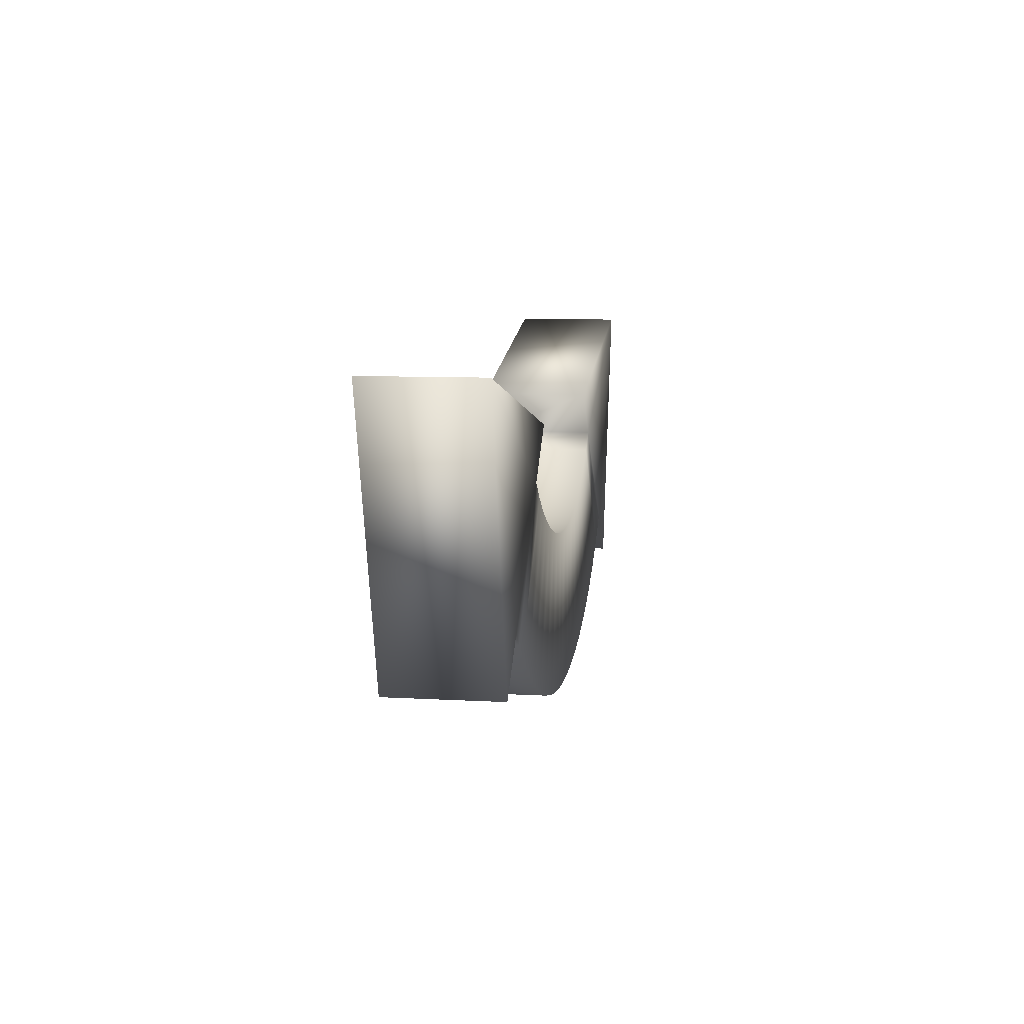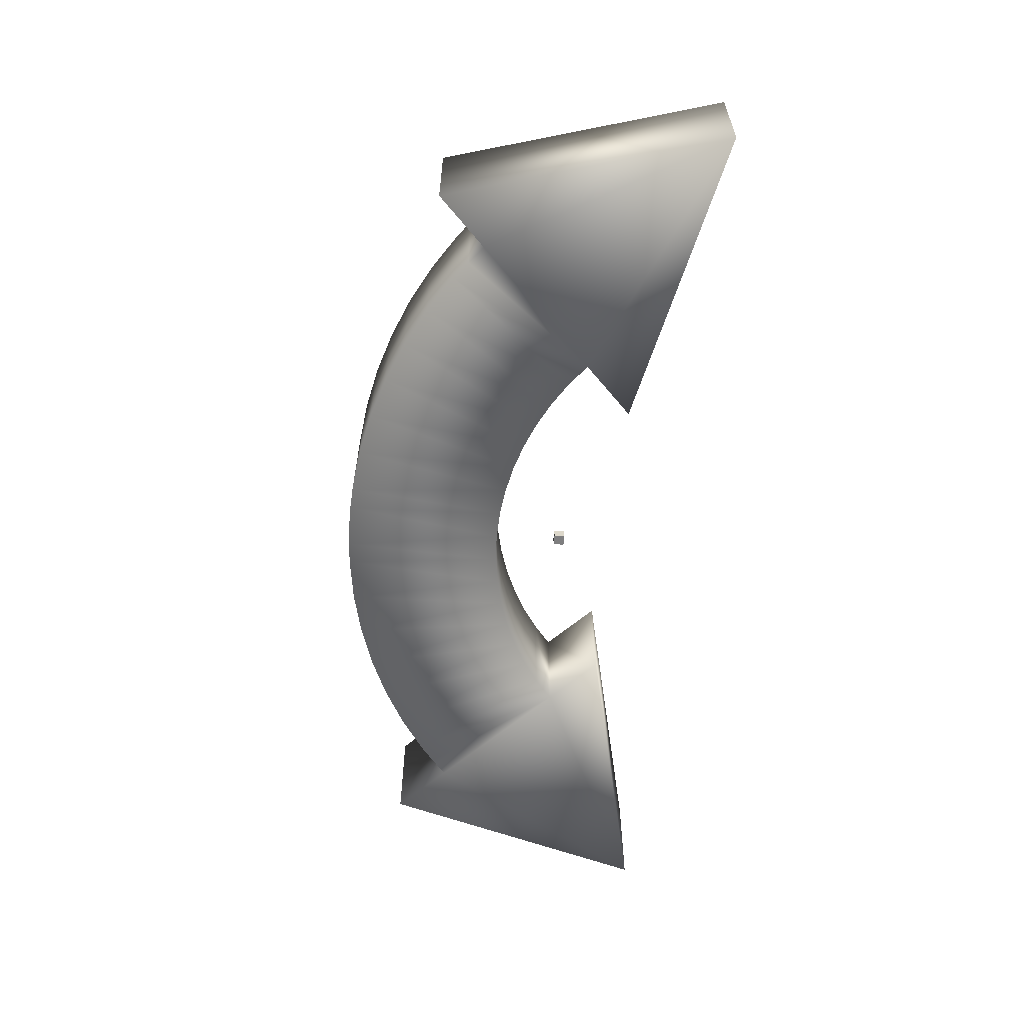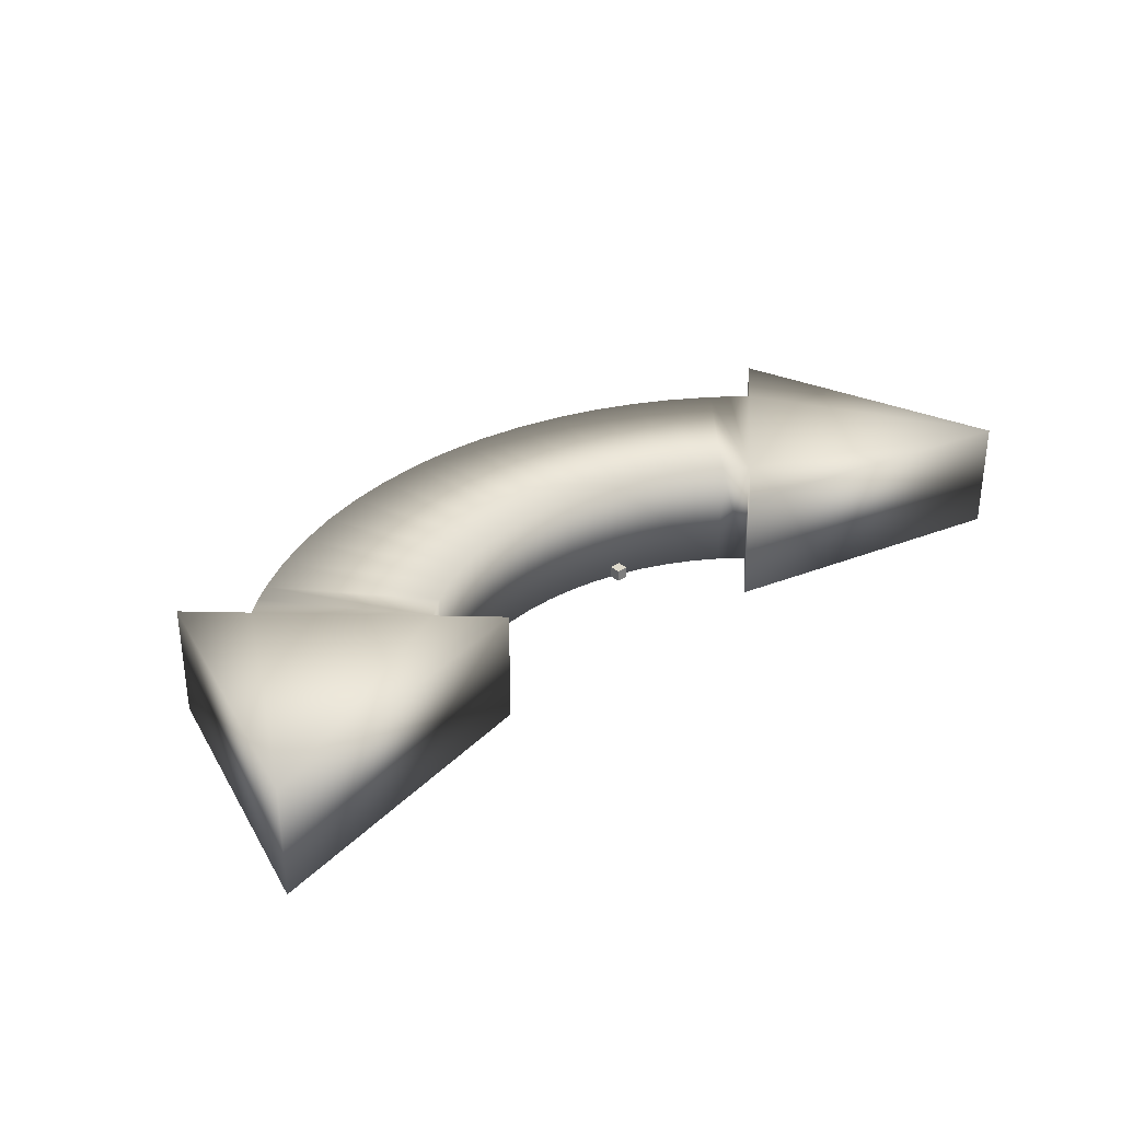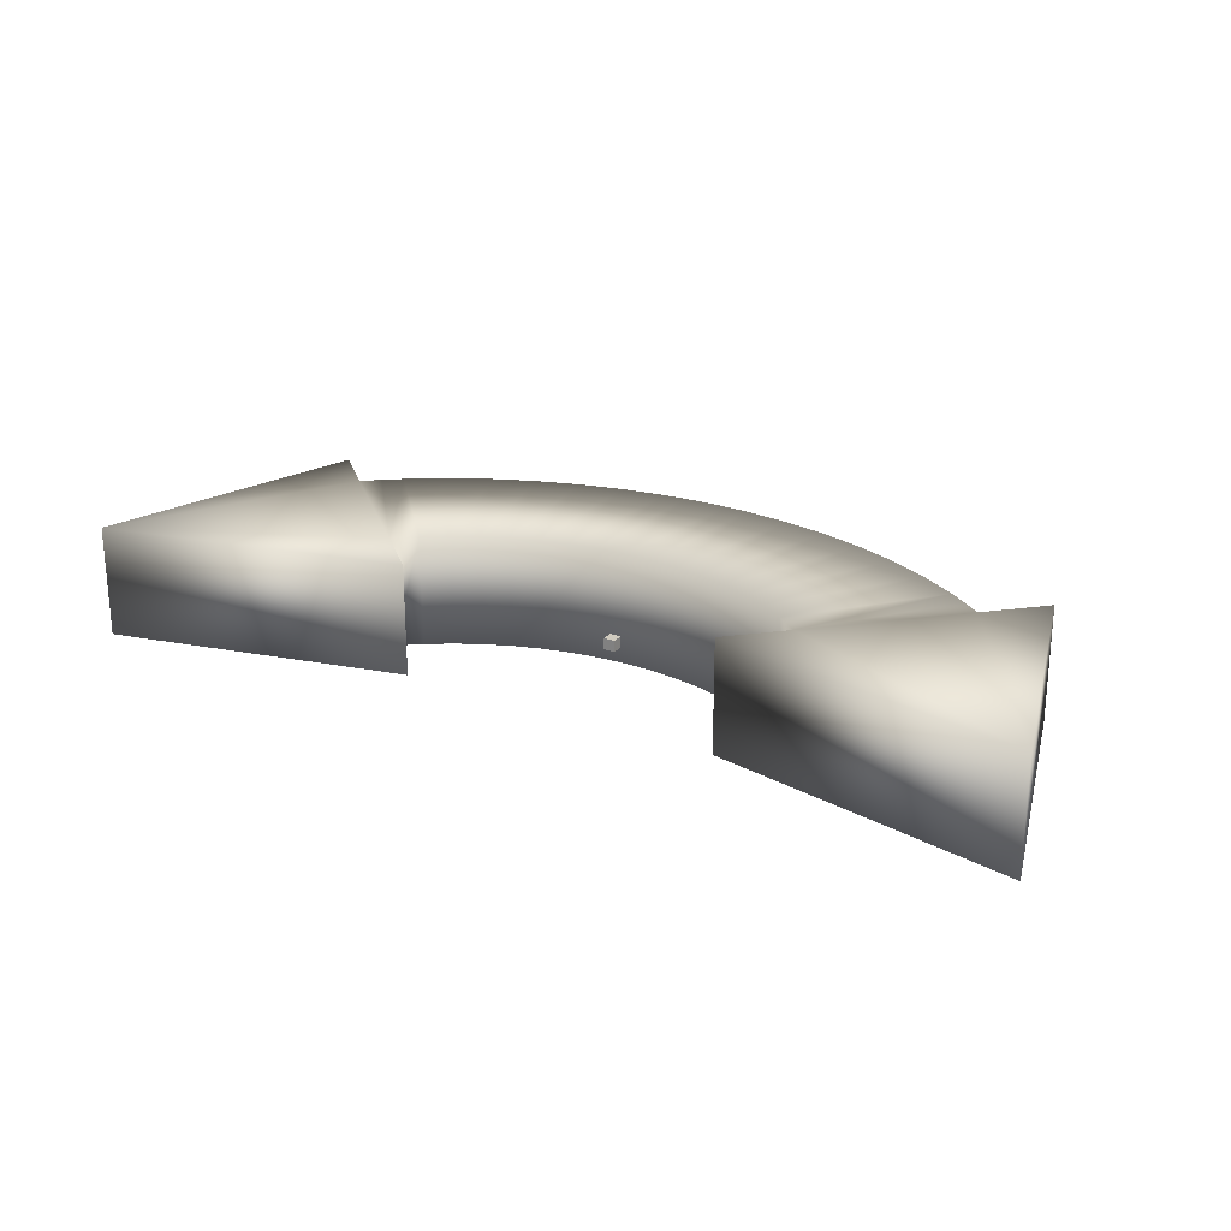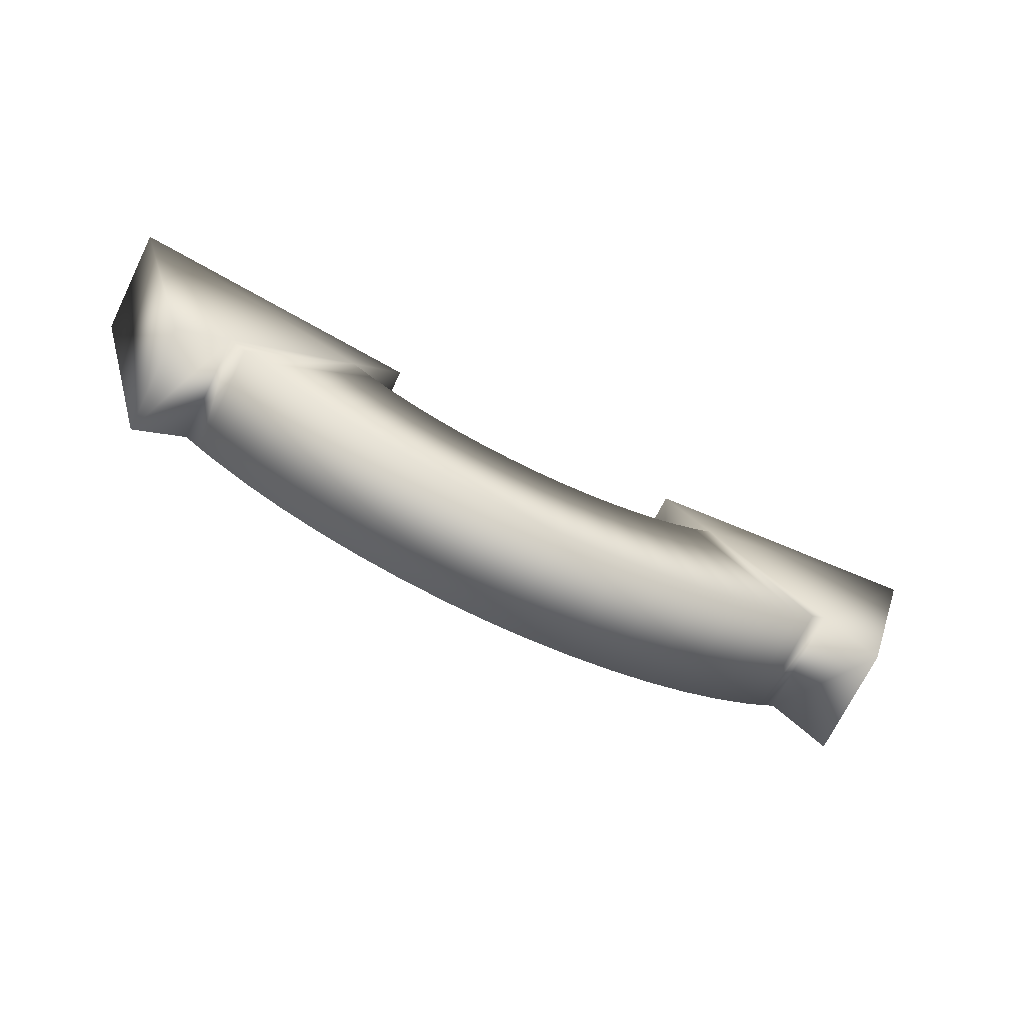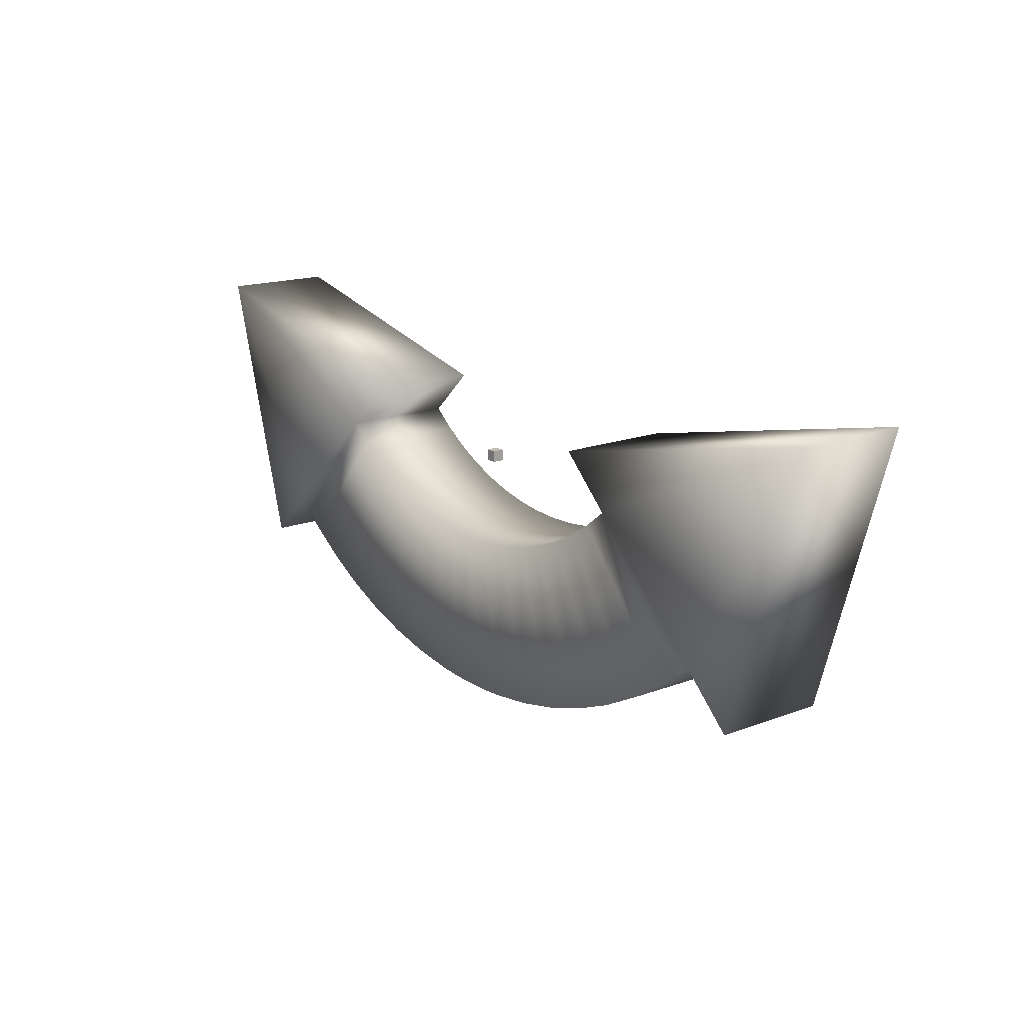
<metadata>
{"format":"obj","ext":"obj","renderer":"f3d","projection":"perspective","resolution":1024,"background":"white","views":[{"elev":8.7,"azim":-81.2,"up":"+Z"},{"elev":-59.4,"azim":-94.7,"up":"+Y"},{"elev":31.7,"azim":-41.8,"up":"+Y"},{"elev":23.2,"azim":30.5,"up":"+Y"},{"elev":-71.1,"azim":-26.2,"up":"+Z"},{"elev":16.9,"azim":-127.1,"up":"+Z"}]}
</metadata>
<code>
g default
v 2260 230.4 281.6
v 2260 230.4 230.4
v 2260 281.6 230.4
v 2260 281.6 281.6
v 2260 230.4 230.4
v 2311 230.4 230.4
v 2311 281.6 230.4
v 2260 281.6 230.4
v 2311 230.4 230.4
v 2311 230.4 281.6
v 2311 281.6 281.6
v 2311 281.6 230.4
v 2260 281.6 281.6
v 2311 281.6 281.6
v 2311 230.4 281.6
v 2260 230.4 281.6
v 2260 281.6 281.6
v 2260 281.6 230.4
v 2311 281.6 230.4
v 2311 281.6 281.6
v 2260 230.4 281.6
v 2311 230.4 281.6
v 2311 230.4 230.4
v 2260 230.4 230.4
v 1171 512 279.9
v 770.4 512 -384
v 1275 512 198.5
v 943.9 512 -497.1
v 687.8 512 -321.6
v 608.2 512 -255.4
v 0 512 819.2
v 377.4 512 -474.9
v 1171 0.000183 279.9
v 1275 0.000183 198.5
v 1275 512 198.5
v 943.9 512 -497.1
v 1385 512 127
v 1127 512 -594
v 1502 512 65.59
v 1320 512 -674.2
v 1624 512 14.75
v 1519 512 -737.4
v 1750 512 -25.29
v 1724 512 -782.9
v 1881 512 -54.2
v 1934 512 -810.4
v 2014 512 -71.71
v 2041 512 -817.2
v 2150 512 -77.47
v 2148 512 -819.2
v 2255 512 -816.5
v 2285 512 -71.27
v 2361 512 -809.1
v 2418 512 -53.38
v 2571 512 -780.5
v 2549 512 -24.04
v 2776 512 -733.8
v 2675 512 16.38
v 2975 512 -669.5
v 2797 512 67.64
v 3167 512 -588.1
v 2914 512 129.3
v 3349 512 -490.2
v 3024 512 201.2
v 3522 512 -376.1
v 3127 512 283
v 3604 512 -313.2
v 3684 512 -246.5
v 4301 512 819.2
v 2895 512 503.2
v 3923 512 -474.9
v 2675 0.000137 16.38
v 2797 0.000153 67.64
v 2975 3.1e-05 -669.5
v 2776 0 -733.8
v 2549 0.000137 -24.04
v 2571 0 -780.5
v 2418 0.000137 -53.38
v 2361 0 -809.1
v 2285 0.000137 -71.27
v 2255 0 -816.5
v 2150 0.000137 -77.47
v 2148 0 -819.2
v 2041 0 -817.2
v 2014 0.000137 -71.71
v 1934 0 -810.4
v 1881 0.000137 -54.2
v 1724 0 -782.9
v 1750 0.000137 -25.29
v 1519 0 -737.4
v 1624 0.000137 14.75
v 1320 3.1e-05 -674.2
v 2361 512 -809.1
v 2255 512 -816.5
v 2571 512 -780.5
v 2776 512 -733.8
v 2975 512 -669.5
v 3167 512 -588.1
v 3167 3.1e-05 -588.1
v 3349 6.1e-05 -490.2
v 3349 512 -490.2
v 3522 7.6e-05 -376.1
v 3522 512 -376.1
v 2914 0.000153 129.3
v 3024 0.000183 201.2
v 3127 0.000183 283
v 3604 7.6e-05 -313.2
v 3684 0.000107 -246.5
v 4301 0.000275 819.2
v 3604 512 -313.2
v 3684 512 -246.5
v 2895 0.000229 503.2
v 4301 512 819.2
v 3923 6.1e-05 -474.9
v 3923 512 -474.9
v 2895 512 503.2
v 943.9 6.1e-05 -497.1
v 1385 0.000153 127
v 1127 3.1e-05 -594
v 1502 0.000153 65.59
v 943.9 512 -497.1
v 770.4 512 -384
v 770.4 7.6e-05 -384
v 687.8 512 -321.6
v 687.8 7.6e-05 -321.6
v 1127 512 -594
v 1320 512 -674.2
v 608.2 0.000107 -255.4
v 608.2 512 -255.4
v 1519 512 -737.4
v 1724 512 -782.9
v 1934 512 -810.4
v 2041 512 -817.2
v 2148 512 -819.2
v 0 0.000275 819.2
v 1171 0.000183 279.9
v 1275 0.000183 198.5
v 1406 0.000229 503.6
v 1406 512 503.6
v 0 512 819.2
v 377.4 512 -474.9
v 377.4 6.1e-05 -474.9
v 3684 512 -246.5
v 3923 6.1e-05 -474.9
v 3923 512 -474.9
v 3684 0.000107 -246.5
v 4301 0.000275 819.2
v 1406 512 503.6
v 0 512 819.2
v 1171 512 279.9
v 1171 0.000183 279.9
v 1406 0.000229 503.6
v 1385 0.000153 127
v 1385 512 127
v 1502 512 65.59
v 1275 0.000183 198.5
v 1275 512 198.5
v 1502 0.000153 65.59
v 1624 512 14.75
v 1624 0.000137 14.75
v 1750 0.000137 -25.29
v 1750 512 -25.29
v 1881 512 -54.2
v 1881 0.000137 -54.2
v 2014 512 -71.71
v 2014 0.000137 -71.71
v 2150 512 -77.47
v 2150 0.000137 -77.47
v 2285 512 -71.27
v 2285 0.000137 -71.27
v 2418 512 -53.38
v 2418 0.000137 -53.38
v 2549 512 -24.04
v 2549 0.000137 -24.04
v 2675 512 16.38
v 2675 0.000137 16.38
v 2797 512 67.64
v 2797 0.000153 67.64
v 2914 512 129.3
v 2914 0.000153 129.3
v 3024 512 201.2
v 3024 0.000183 201.2
v 3127 0.000183 283
v 3127 512 283
v 377.4 512 -474.9
v 608.2 0.000107 -255.4
v 608.2 512 -255.4
v 377.4 6.1e-05 -474.9
v 3127 0.000183 283
v 3127 512 283
v 2895 0.000229 503.2
v 2895 512 503.2
v 377.4 6.1e-05 -474.9
v 0 0.000275 819.2
v 608.2 0.000107 -255.4
g default_0
f 3 2 1
f 4 3 1
f 7 6 5
f 8 7 5
f 11 10 9
f 12 11 9
f 15 14 13
f 16 15 13
f 19 18 17
f 20 19 17
f 23 22 21
f 24 23 21
f 27 26 25
f 26 27 28
f 25 26 29
f 30 25 29
f 31 25 30
f 31 30 32
f 27 25 33
f 34 27 33
f 37 36 35
f 36 37 38
f 39 38 37
f 38 39 40
f 40 39 41
f 41 42 40
f 42 41 43
f 43 44 42
f 45 44 43
f 45 46 44
f 47 46 45
f 46 47 48
f 49 48 47
f 48 49 50
f 50 49 51
f 49 52 51
f 52 53 51
f 54 53 52
f 53 54 55
f 56 55 54
f 55 56 57
f 58 57 56
f 57 58 59
f 60 59 58
f 59 60 61
f 62 61 60
f 62 63 61
f 63 62 64
f 64 65 63
f 65 64 66
f 66 67 65
f 66 68 67
f 68 66 69
f 66 70 69
f 71 68 69
f 74 73 72
f 72 75 74
f 75 72 76
f 76 77 75
f 77 76 78
f 79 77 78
f 80 79 78
f 81 79 80
f 82 81 80
f 81 82 83
f 83 82 84
f 85 84 82
f 84 85 86
f 87 86 85
f 86 87 88
f 89 88 87
f 88 89 90
f 91 90 89
f 90 91 92
f 77 79 93
f 93 79 94
f 81 94 79
f 95 77 93
f 75 77 95
f 96 75 95
f 74 75 96
f 97 74 96
f 98 74 97
f 99 74 98
f 100 99 98
f 101 100 98
f 102 100 101
f 103 102 101
f 73 74 99
f 99 104 73
f 104 99 100
f 105 100 102
f 100 105 104
f 105 102 106
f 107 106 102
f 107 102 103
f 108 106 107
f 109 106 108
f 110 107 103
f 108 107 110
f 111 108 110
f 106 109 112
f 109 113 112
f 114 113 109
f 113 114 115
f 113 116 112
f 119 118 117
f 118 119 120
f 92 120 119
f 119 117 121
f 121 117 122
f 117 123 122
f 122 123 124
f 123 125 124
f 126 119 121
f 92 119 126
f 127 92 126
f 124 125 128
f 129 124 128
f 90 92 127
f 130 90 127
f 88 90 130
f 131 88 130
f 86 88 131
f 132 86 131
f 84 86 132
f 133 84 132
f 133 134 84
f 134 83 84
f 81 83 134
f 94 81 134
f 136 135 128
f 136 128 125
f 123 136 125
f 136 123 137
f 117 137 123
f 137 117 118
f 135 136 138
f 138 139 135
f 139 140 135
f 135 140 141
f 142 135 141
f 145 144 143
f 143 144 146
f 147 146 144
f 150 149 148
f 150 148 151
f 148 152 151
f 155 154 153
f 153 154 156
f 154 157 156
f 158 155 153
f 159 155 158
f 160 159 158
f 160 161 159
f 161 162 159
f 163 162 161
f 164 163 161
f 165 163 164
f 166 165 164
f 167 165 166
f 168 167 166
f 168 169 167
f 169 168 170
f 171 169 170
f 172 171 170
f 173 171 172
f 174 173 172
f 175 173 174
f 176 175 174
f 177 175 176
f 178 177 176
f 179 177 178
f 180 179 178
f 181 179 180
f 182 181 180
f 183 181 182
f 181 183 184
f 187 186 185
f 186 188 185
f 191 190 189
f 190 191 192
f 120 92 91
f 195 194 193

</code>
